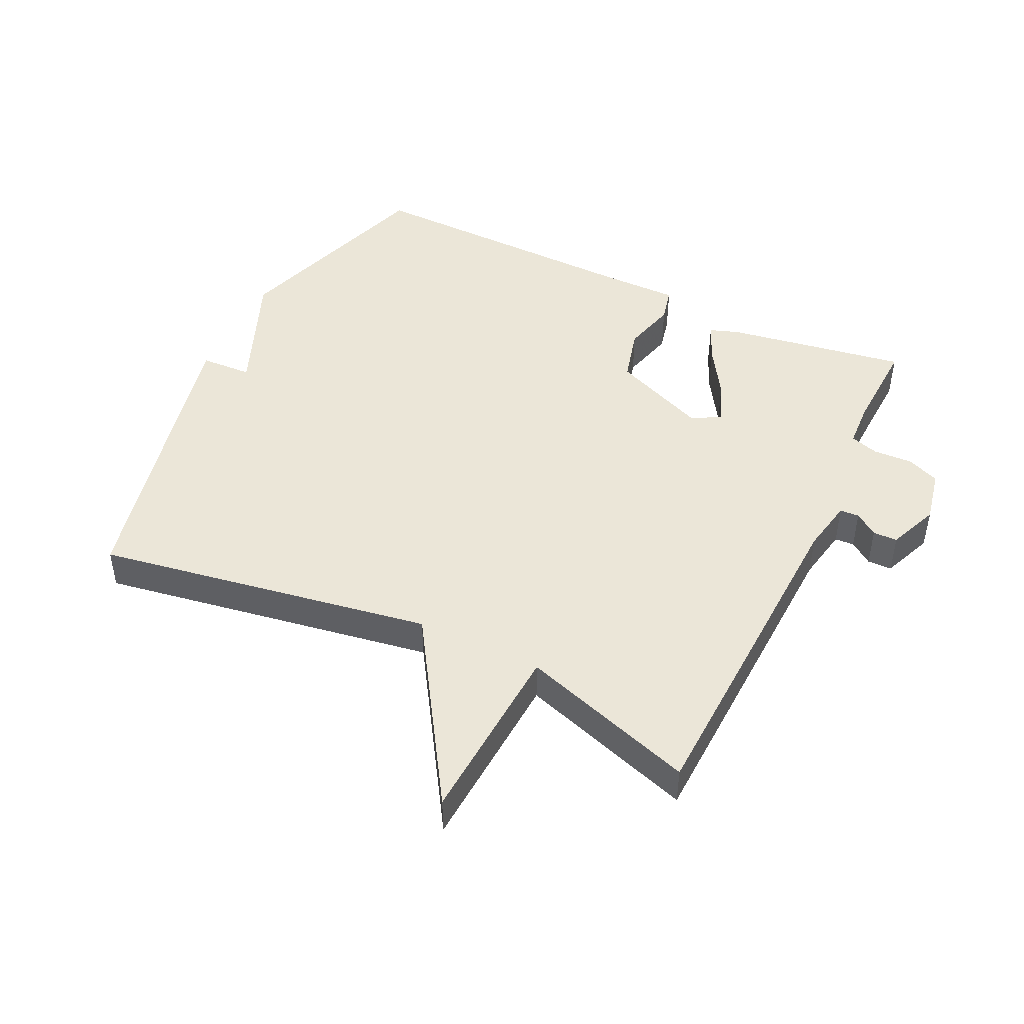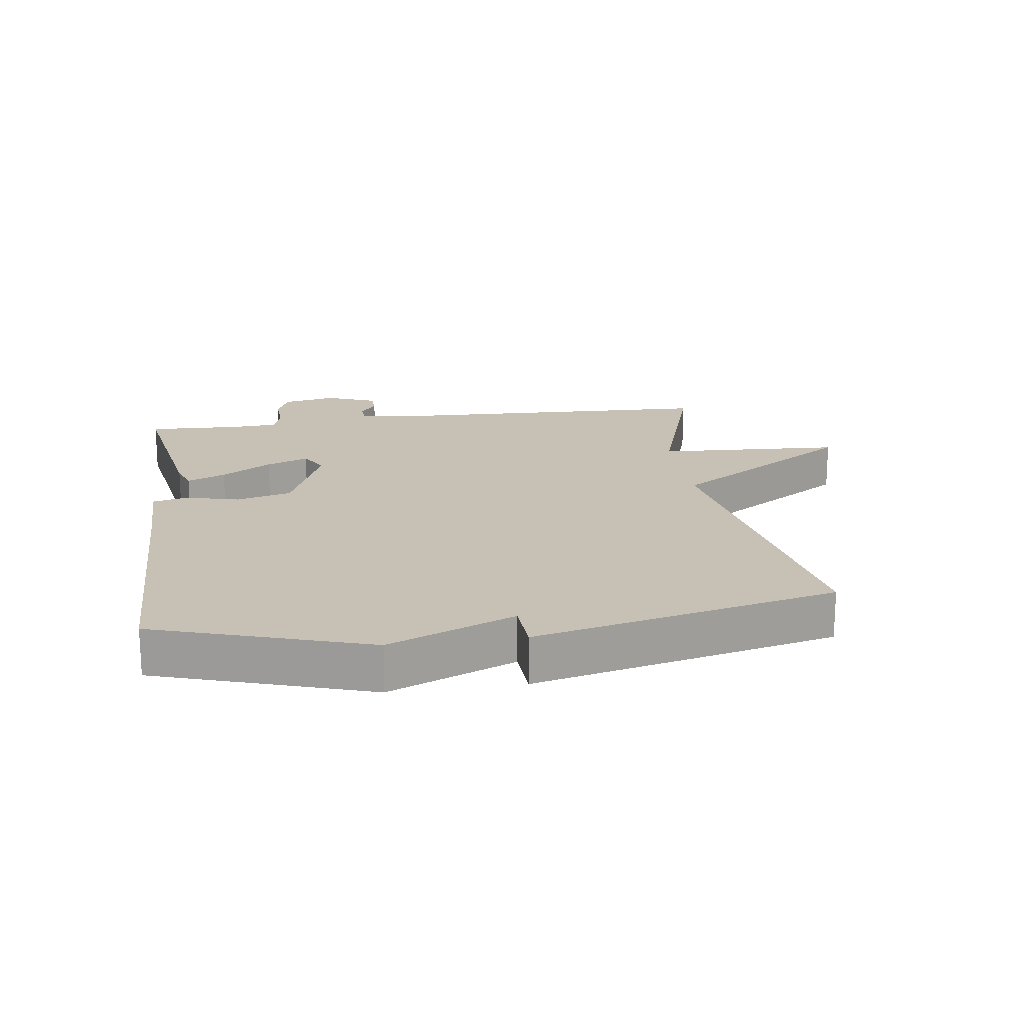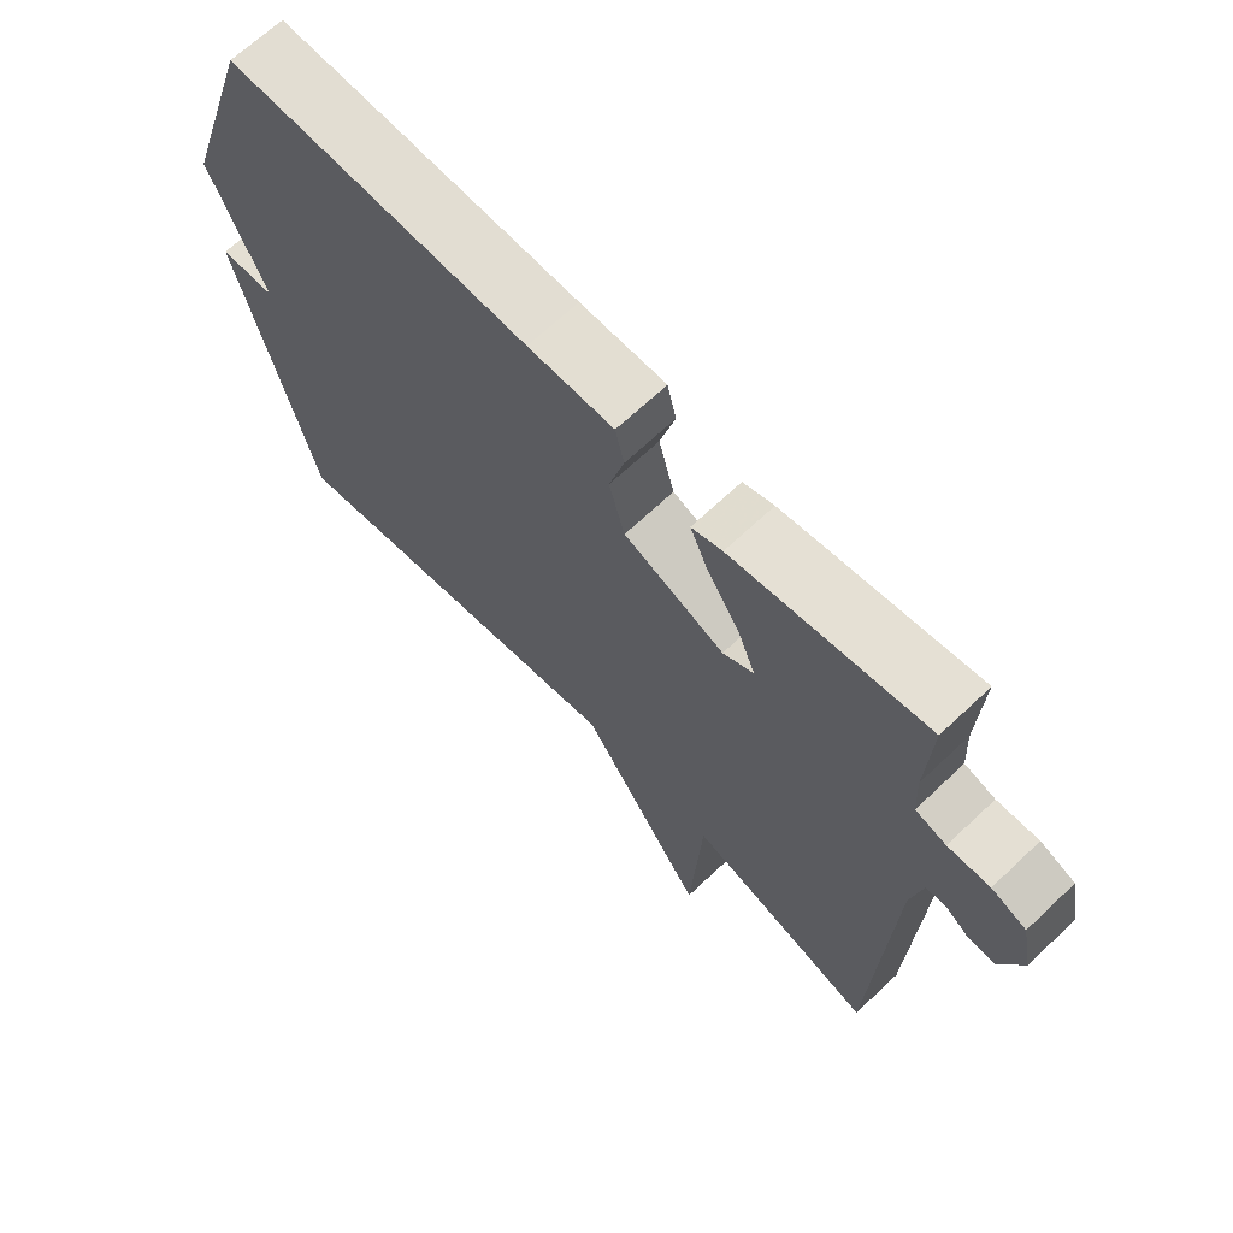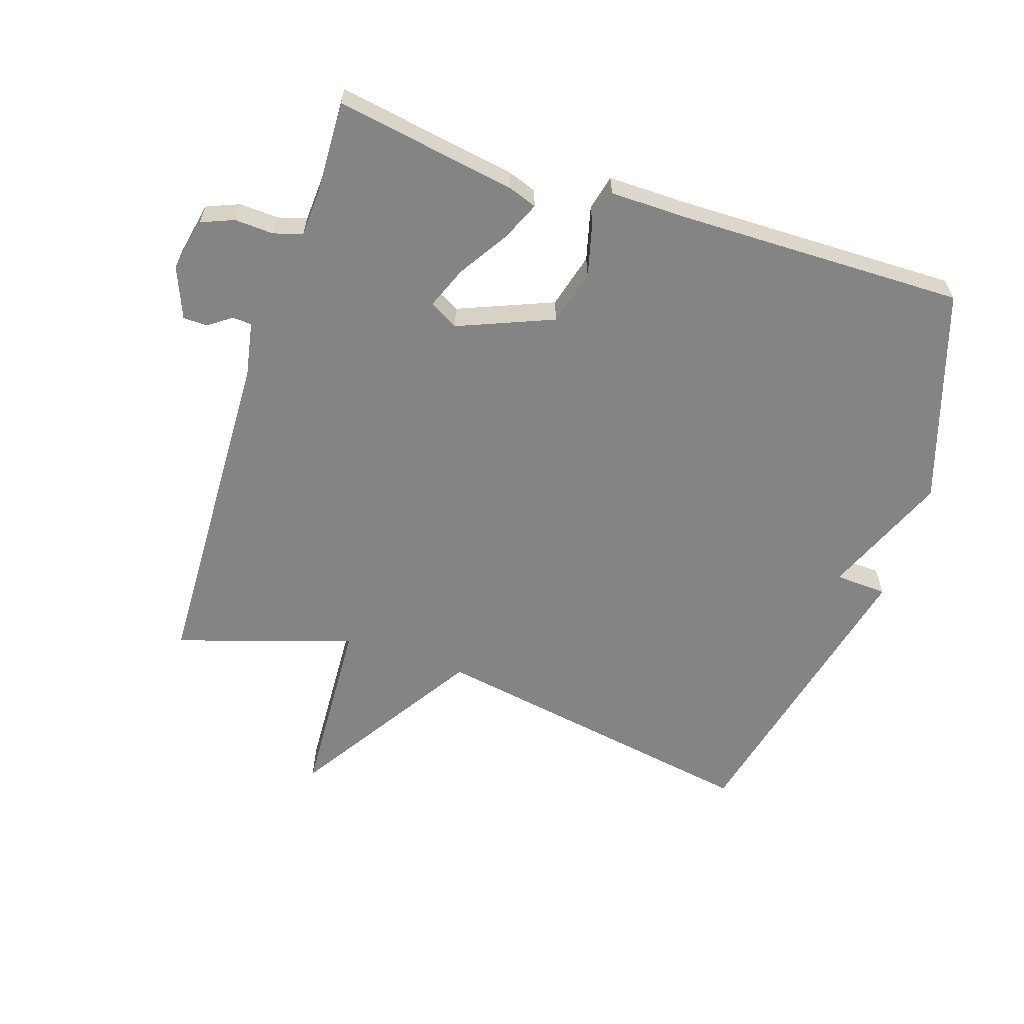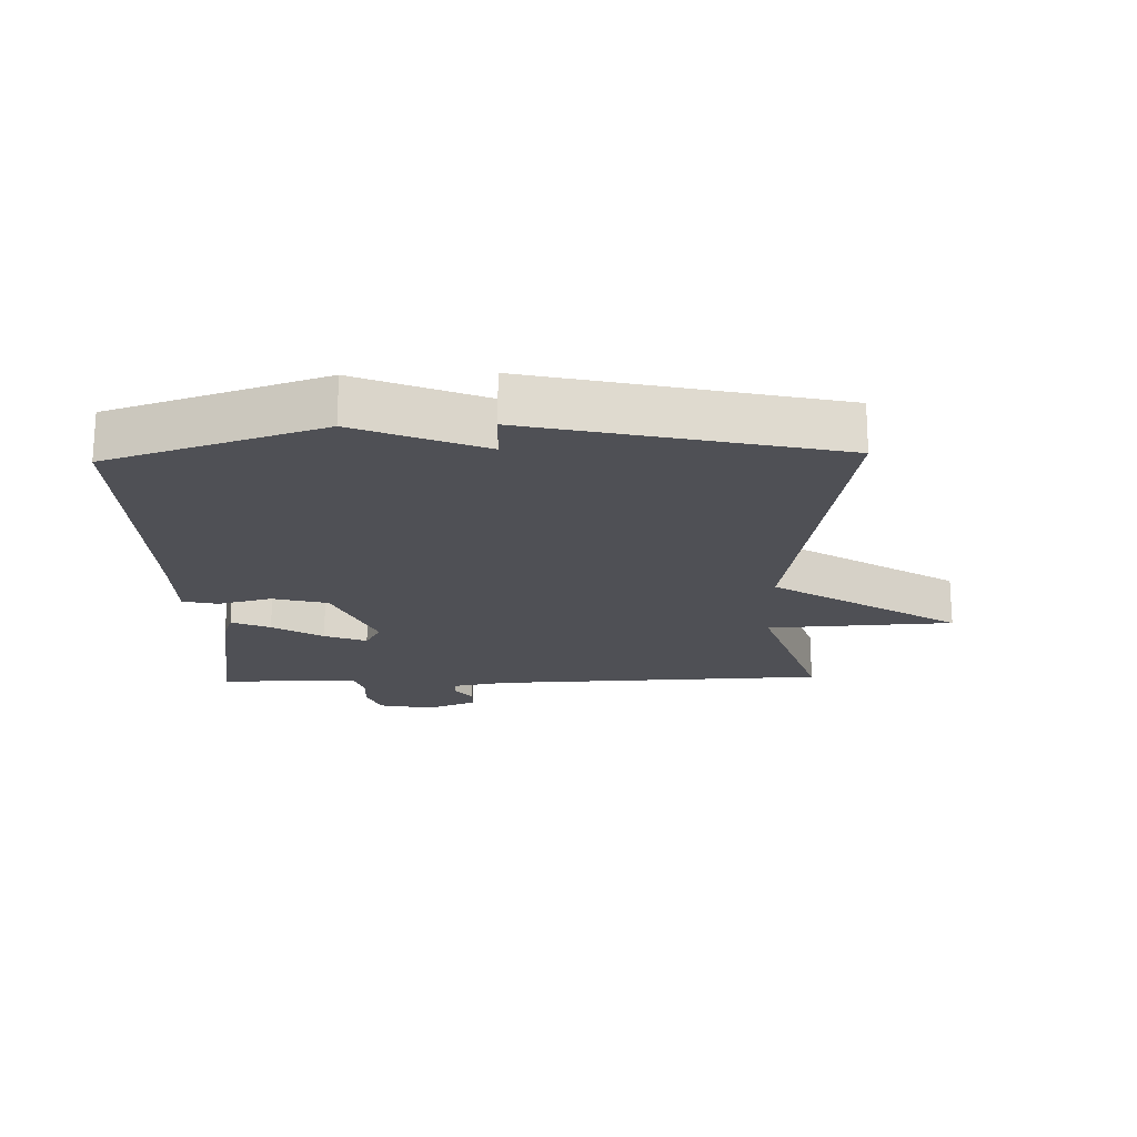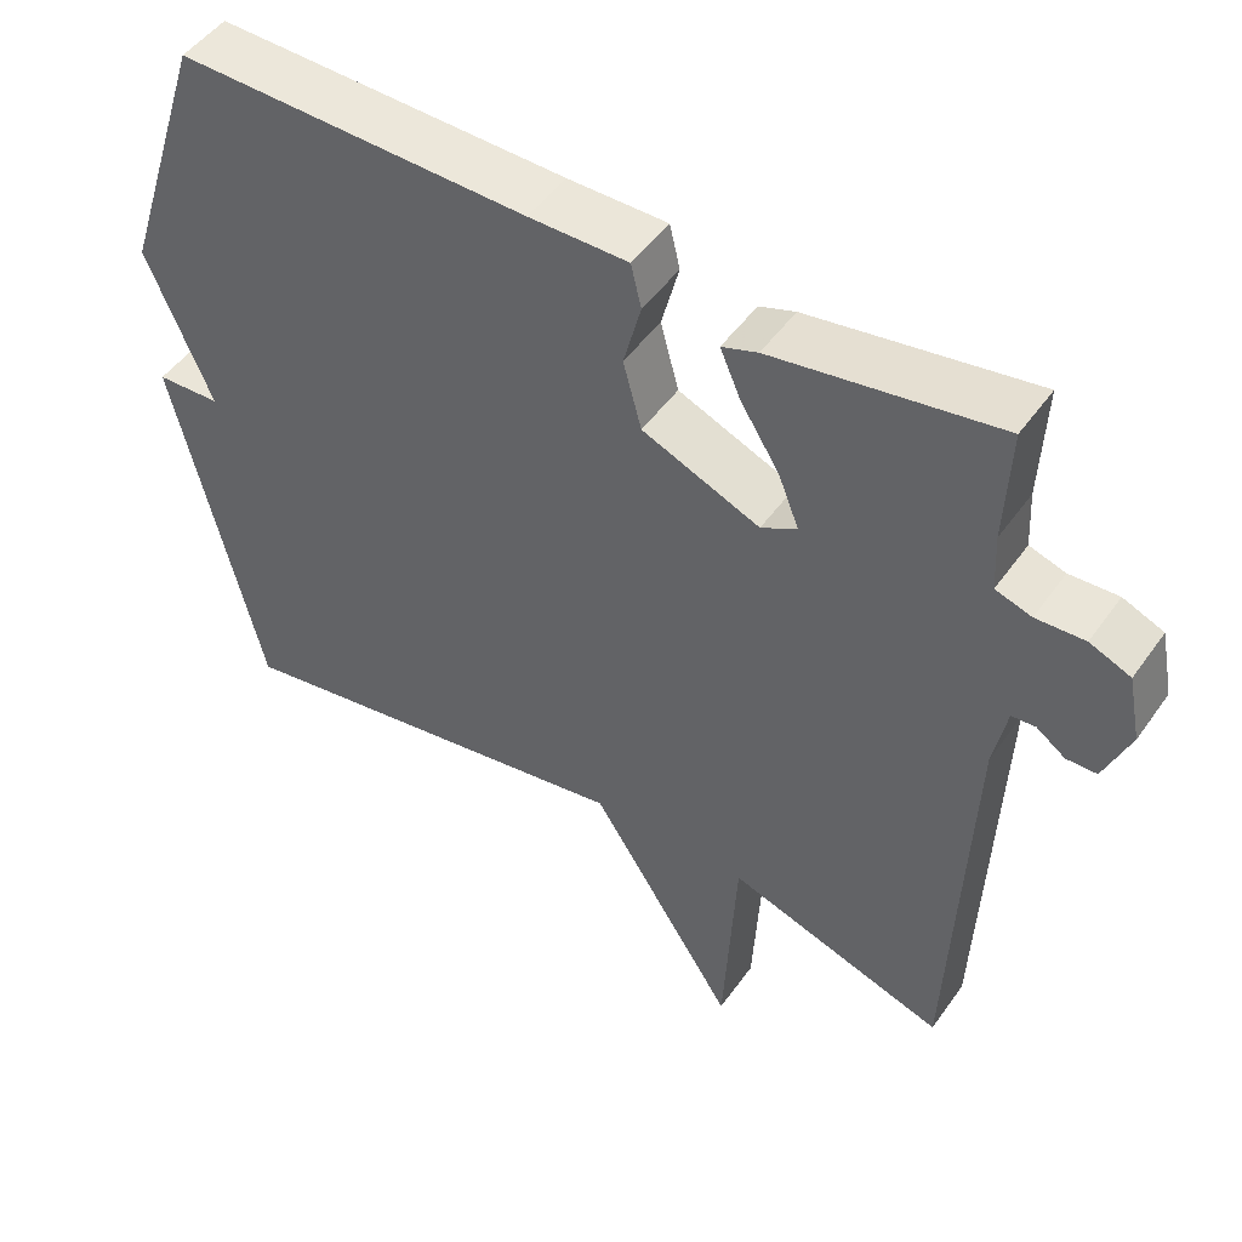
<metadata>
{"format":"obj","ext":"obj","renderer":"f3d","projection":"perspective","resolution":1024,"background":"white","views":[{"elev":46.4,"azim":-154.2,"up":"+Y"},{"elev":18.6,"azim":81.8,"up":"+Y"},{"elev":67.7,"azim":-133.4,"up":"+Z"},{"elev":-61.3,"azim":-18.3,"up":"+Y"},{"elev":-19.4,"azim":91.7,"up":"+Y"},{"elev":49.1,"azim":-146.1,"up":"+Z"}]}
</metadata>
<code>
v 0.5 0.07 -0.5
v -0.025 0.07 -0.411
v -0.209 0.07 -0.7
v -0.225 0.07 -0.411
v -0.5 0.07 -0.5
v -0.52 0.07 0.026
v -0.536 0.07 0.11
v -0.566 0.07 0.112
v -0.602 0.07 0.086
v -0.64 0.07 0.087
v -0.672 0.07 0.166
v -0.655 0.07 0.25
v -0.604 0.07 0.271
v -0.543 0.07 0.268
v -0.498 0.07 0.282
v -0.494 0.07 0.354
v -0.5 0.07 0.5
v -0.218 0.07 0.453
v -0.173 0.07 0.437
v -0.199 0.07 0.377
v -0.248 0.07 0.299
v -0.274 0.07 0.233
v -0.229 0.07 0.208
v -0.081 0.07 0.269
v -0.058 0.07 0.355
v -0.08 0.07 0.439
v -0.067 0.07 0.494
v 0.058 0.07 0.493
v 0.5 0.07 0.5
v 0.608 0.07 0.169
v 0.527 0.07 -0.027
v 0.608 0.07 -0.031
v 0.5 0 -0.5
v -0.025 0 -0.411
v -0.209 0 -0.7
v -0.225 0 -0.411
v -0.5 0 -0.5
v -0.52 0 0.026
v -0.536 0 0.11
v -0.566 0 0.112
v -0.602 0 0.086
v -0.64 0 0.087
v -0.672 0 0.166
v -0.655 0 0.25
v -0.604 0 0.271
v -0.543 0 0.268
v -0.498 0 0.282
v -0.494 0 0.354
v -0.5 0 0.5
v -0.218 0 0.453
v -0.173 0 0.437
v -0.199 0 0.377
v -0.248 0 0.299
v -0.274 0 0.233
v -0.229 0 0.208
v -0.081 0 0.269
v -0.058 0 0.355
v -0.08 0 0.439
v -0.067 0 0.494
v 0.058 0 0.493
v 0.5 0 0.5
v 0.608 0 0.169
v 0.527 0 -0.027
v 0.608 0 -0.031
f 31 32 1 2
f 30 31 2
f 29 30 2
f 28 29 2
f 25 26 27 28
f 2 3 4
f 28 2 4
f 25 28 4
f 24 25 4
f 4 5 6
f 24 4 6
f 23 24 6
f 22 23 6 7
f 21 22 7 8
f 19 20 21
f 18 19 21
f 17 18 21
f 16 17 21
f 15 16 21
f 14 15 21 8
f 12 13 14
f 11 12 14
f 10 11 14
f 9 10 14
f 8 9 14
f 34 33 64 63
f 34 63 62
f 34 62 61
f 34 61 60
f 60 59 58 57
f 36 35 34
f 36 34 60
f 36 60 57
f 36 57 56
f 38 37 36
f 38 36 56
f 38 56 55
f 39 38 55 54
f 40 39 54 53
f 53 52 51
f 53 51 50
f 53 50 49
f 53 49 48
f 53 48 47
f 40 53 47 46
f 46 45 44
f 46 44 43
f 46 43 42
f 46 42 41
f 46 41 40
f 1 33 34 2
f 2 34 35 3
f 3 35 36 4
f 4 36 37 5
f 5 37 38 6
f 6 38 39 7
f 7 39 40 8
f 8 40 41 9
f 9 41 42 10
f 10 42 43 11
f 11 43 44 12
f 12 44 45 13
f 13 45 46 14
f 14 46 47 15
f 15 47 48 16
f 16 48 49 17
f 17 49 50 18
f 18 50 51 19
f 19 51 52 20
f 20 52 53 21
f 21 53 54 22
f 22 54 55 23
f 23 55 56 24
f 24 56 57 25
f 25 57 58 26
f 26 58 59 27
f 27 59 60 28
f 28 60 61 29
f 29 61 62 30
f 30 62 63 31
f 31 63 64 32
f 32 64 33 1

</code>
